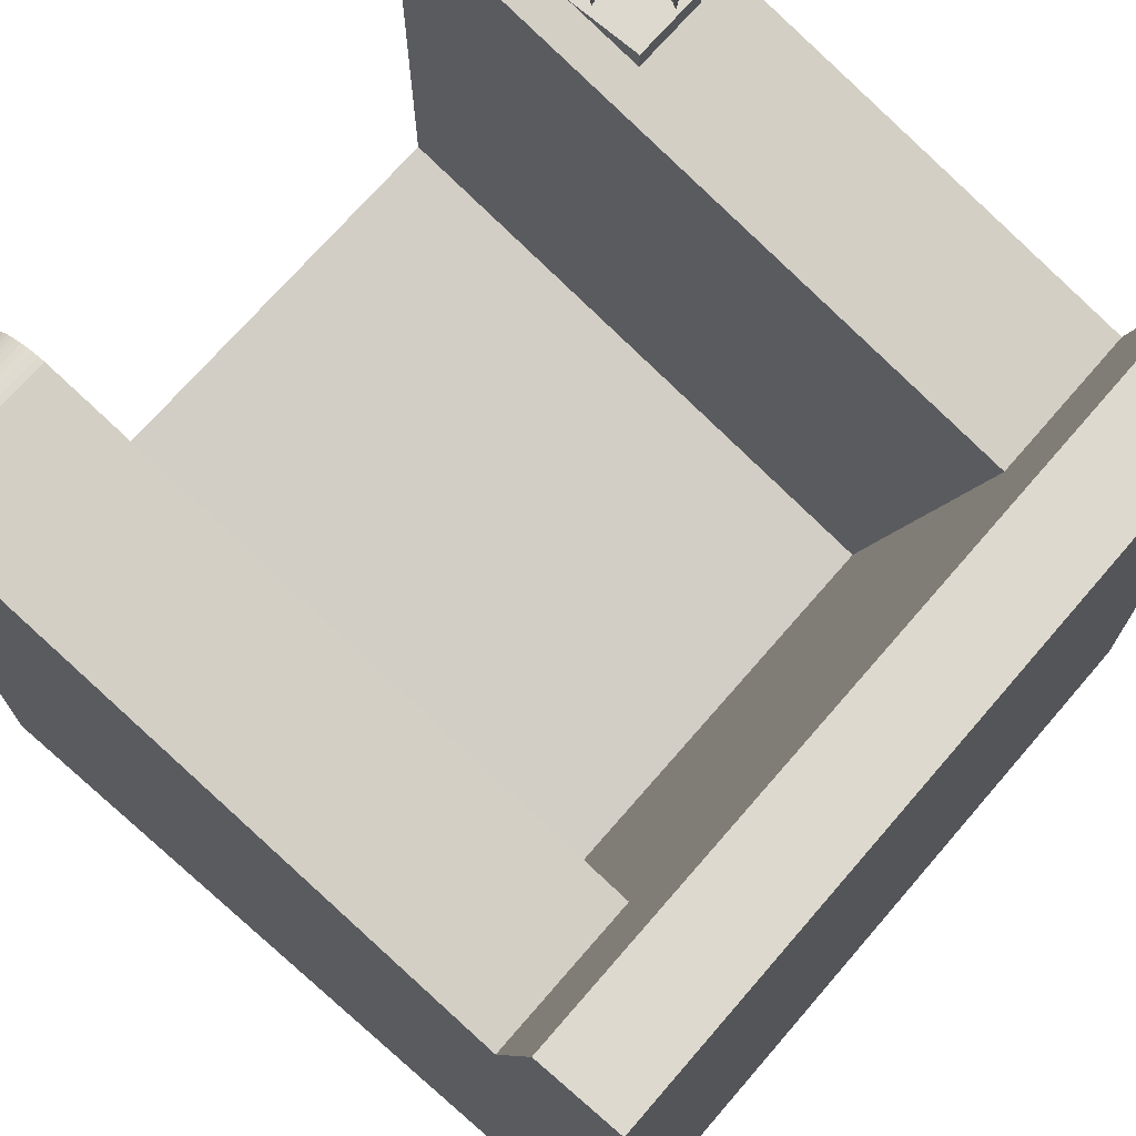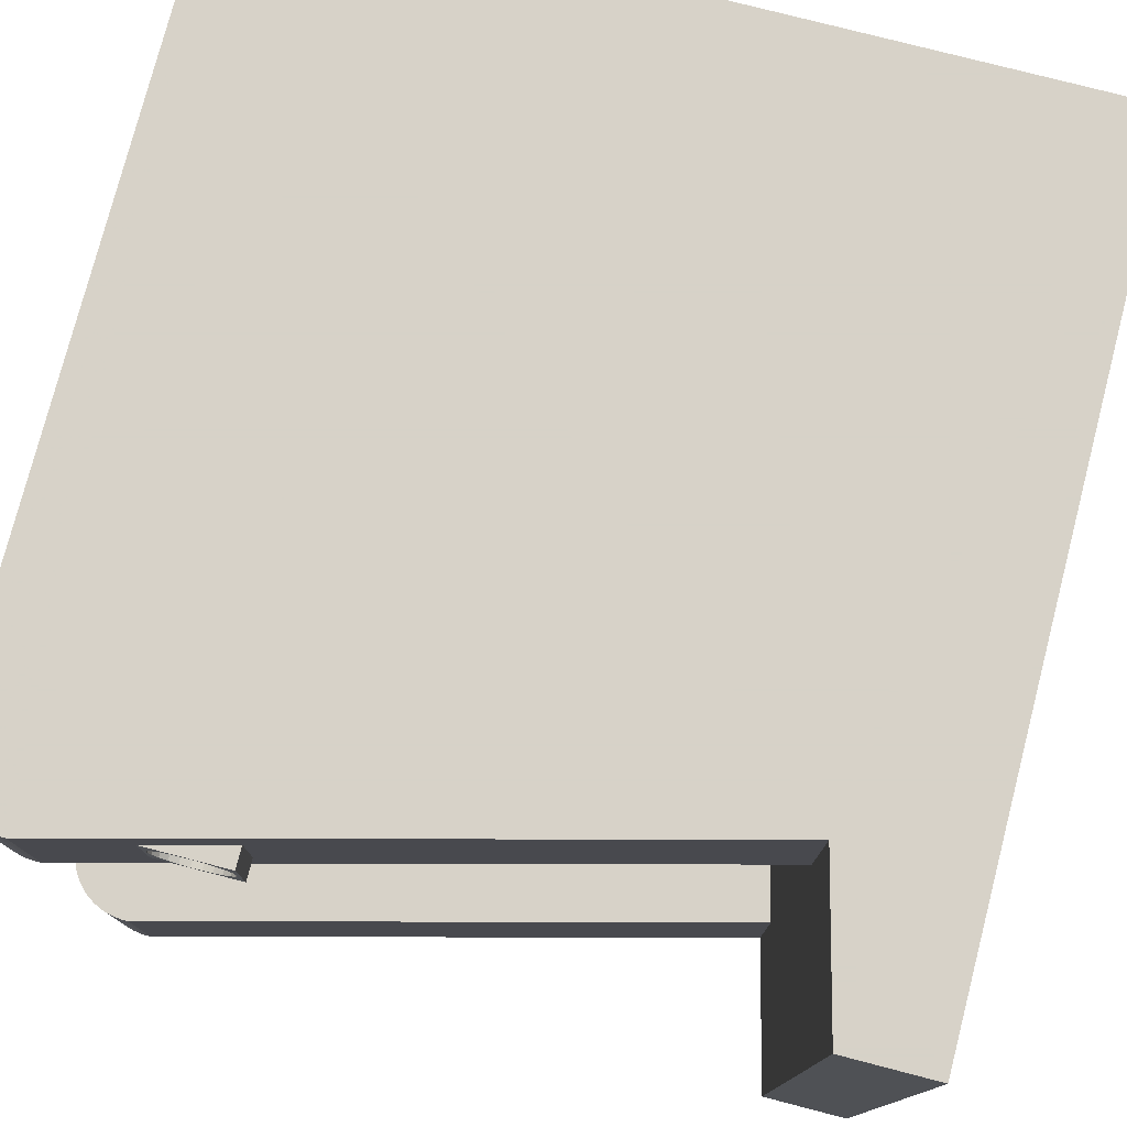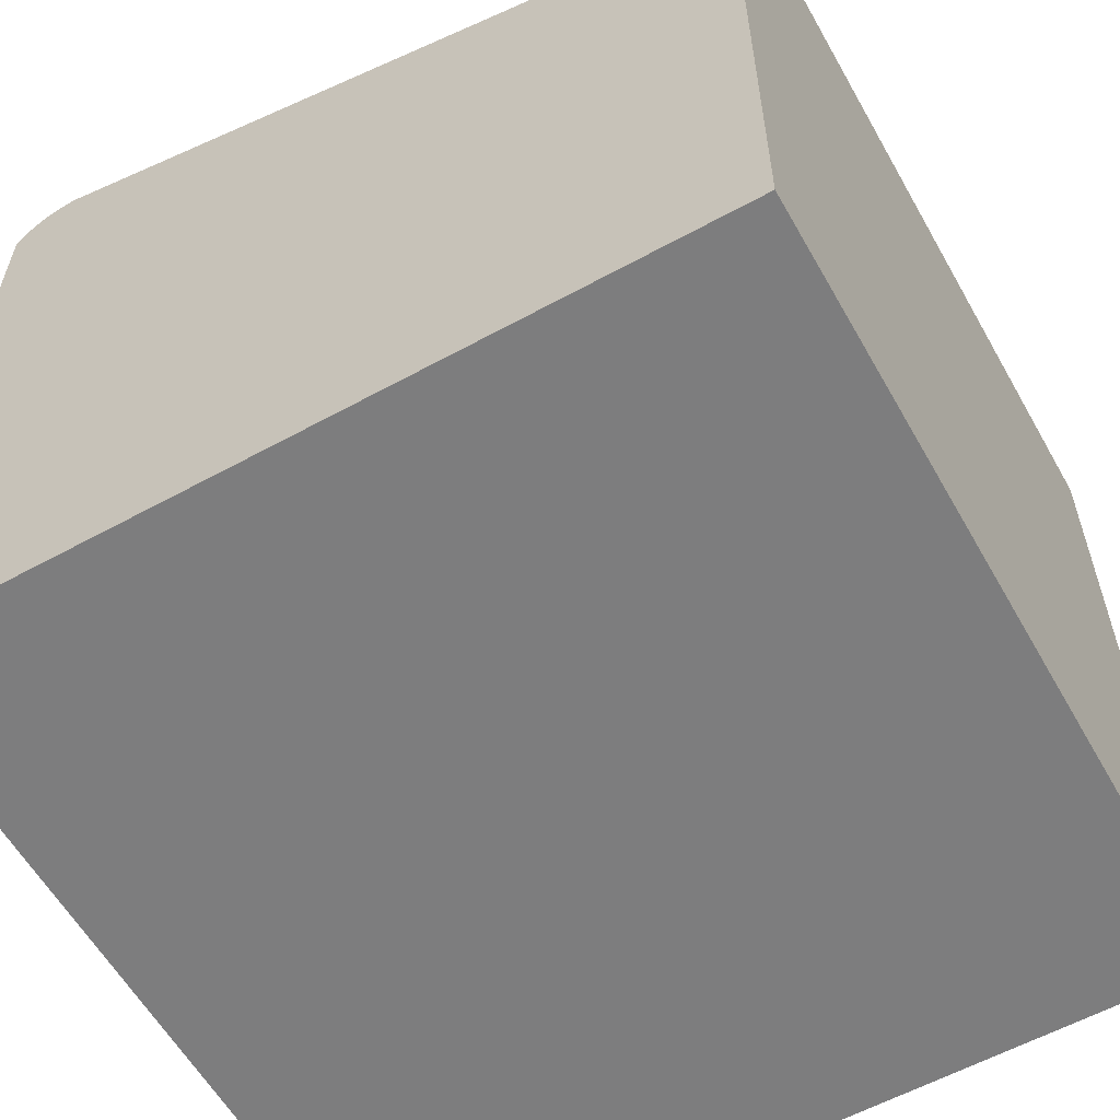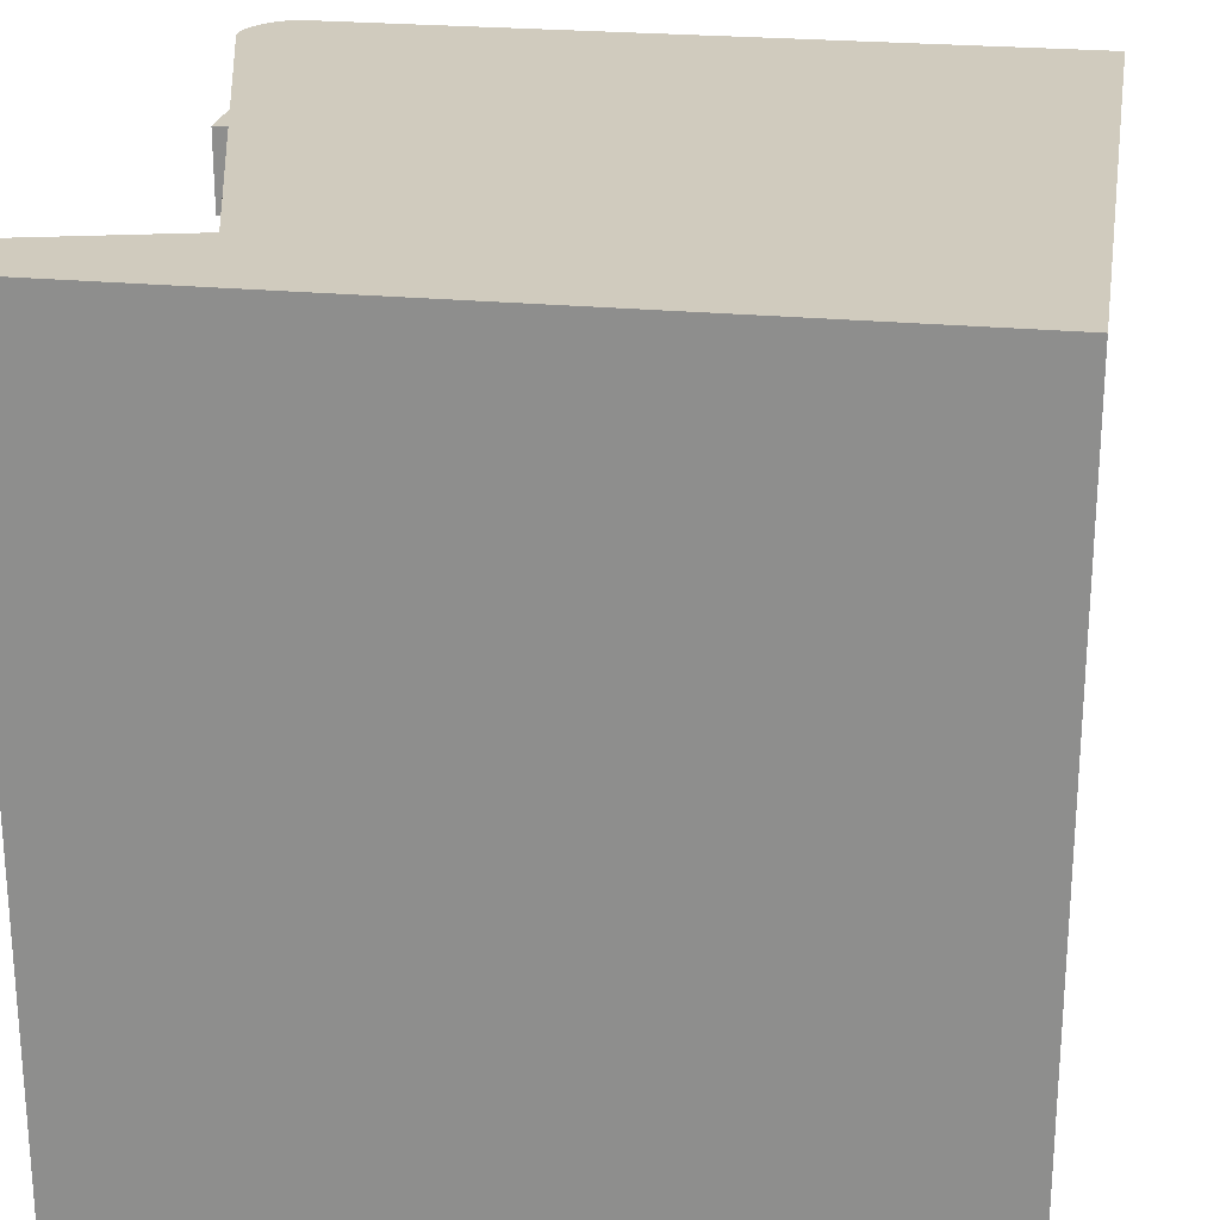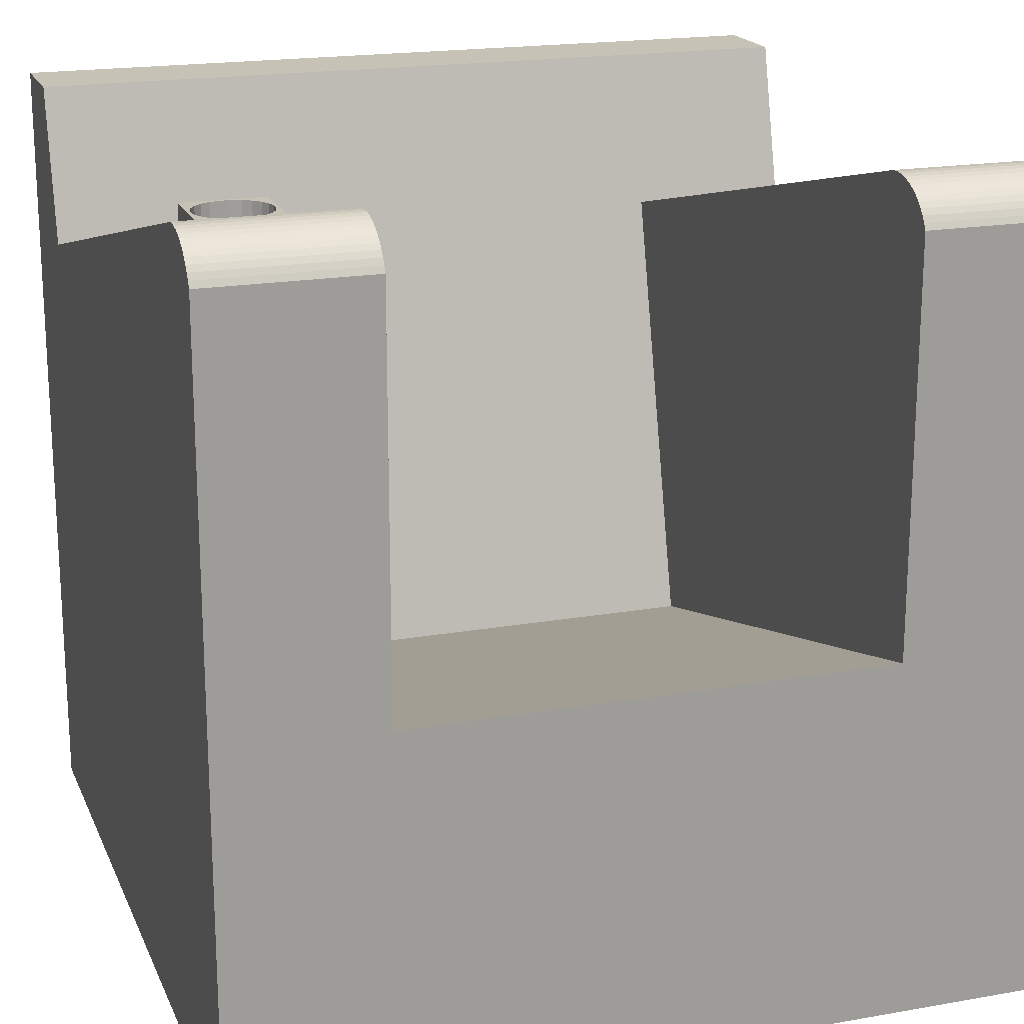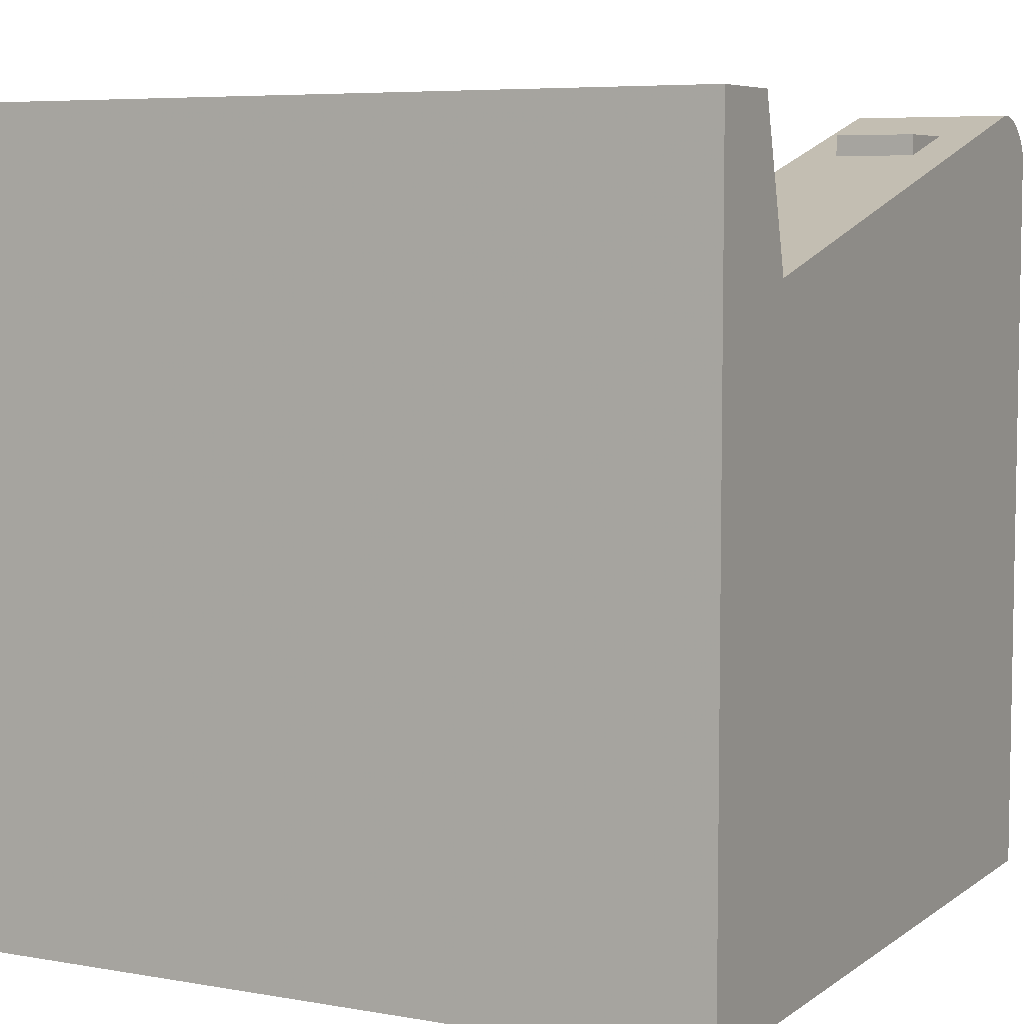
<metadata>
{"format":"obj","ext":"obj","renderer":"f3d","projection":"perspective","resolution":1024,"background":"white","views":[{"elev":71.7,"azim":-139.1,"up":"+Y"},{"elev":77.4,"azim":-165.5,"up":"+Z"},{"elev":-59.1,"azim":-150.6,"up":"+Y"},{"elev":23.5,"azim":-80.7,"up":"+Z"},{"elev":19.1,"azim":71.6,"up":"+Y"},{"elev":6.3,"azim":-62.3,"up":"+Y"}]}
</metadata>
<code>
o mesh1.001_mesh1-geometry
v -0.2887 0.2887 0.2887
v -0.2249 0.2887 -0.2887
v -0.2887 0.2887 -0.2887
v -0.2249 0.2887 0.2887
v -0.2887 -0.2887 -0.2887
v -0.1962 0.1764 0.2887
v -0.1962 0.1764 -0.2887
v -0.2887 -0.2887 0.2887
v -0.1962 0.1764 0.1732
v -0.1962 0.1764 -0.1732
v 0.2887 -0.2887 -0.2887
v 0.2887 -0.2887 0.2887
v 0.1188 0.2571 0.2021
v 0.2418 0.2887 -0.2887
v 0.2418 0.2887 0.2887
v -0.1159 -0.137 0.1732
v 0.2418 0.2887 0.1732
v 0.1188 0.2571 0.2598
v 0.2418 0.2887 -0.1732
v 0.2467 0.2887 -0.2887
v 0.2887 -0.02888 -0.1732
v 0.2467 0.2887 0.2887
v -0.1159 -0.137 -0.1732
v 0.1765 0.2719 0.2021
v 0.1188 0.2719 0.2598
v 0.2515 0.2882 -0.2887
v 0.2887 0.2598 -0.2887
v 0.2887 -0.02888 0.1732
v 0.2515 0.2882 0.2887
v 0.2467 0.2887 0.1732
v 0.1765 0.2719 0.2598
v 0.1188 0.2719 0.2021
v 0.2467 0.2887 -0.1732
v 0.2563 0.2873 -0.2887
v 0.2865 0.2642 -0.2887
v 0.2887 0.2598 -0.1732
v 0.2887 0.2598 0.2887
v 0.2563 0.2873 0.2887
v 0.2515 0.2882 0.1732
v 0.1448 0.2719 0.2043
v 0.1211 0.2719 0.2267
v 0.1504 0.2719 0.2576
v 0.2515 0.2882 -0.1732
v 0.261 0.2858 -0.2887
v 0.2839 0.2683 -0.2887
v 0.2865 0.2642 -0.1732
v 0.2887 0.2598 0.1732
v 0.2865 0.2642 0.2887
v 0.261 0.2858 0.2887
v 0.2563 0.2873 0.1732
v 0.1743 0.2719 0.2281
v 0.138 0.2719 0.2059
v 0.1518 0.2719 0.2044
v 0.1231 0.2719 0.22
v 0.1209 0.2719 0.2337
v 0.1434 0.2719 0.2574
v 0.1572 0.2719 0.256
v 0.2563 0.2873 -0.1732
v 0.2655 0.2839 -0.2887
v 0.2809 0.2721 -0.2887
v 0.2839 0.2683 -0.1732
v 0.2865 0.2642 0.1732
v 0.2839 0.2683 0.2887
v 0.2655 0.2839 0.2887
v 0.261 0.2858 0.1732
v 0.1727 0.2719 0.2213
v 0.1741 0.2719 0.2351
v 0.1319 0.2719 0.2092
v 0.1448 0.2413 0.2043
v 0.1585 0.2719 0.2064
v 0.1518 0.2413 0.2044
v 0.1268 0.2719 0.214
v 0.1211 0.2413 0.2267
v 0.1226 0.2719 0.2405
v 0.1209 0.2413 0.2337
v 0.1367 0.2719 0.2554
v 0.1434 0.2413 0.2574
v 0.1634 0.2719 0.2526
v 0.1504 0.2413 0.2576
v 0.261 0.2858 -0.1732
v 0.2698 0.2816 -0.2887
v 0.2775 0.2757 -0.2887
v 0.2809 0.2721 -0.1732
v 0.2839 0.2683 0.1732
v 0.2809 0.2721 0.2887
v 0.2698 0.2816 0.2887
v 0.2655 0.2839 0.1732
v 0.1693 0.2719 0.2152
v 0.1727 0.2413 0.2213
v 0.1743 0.2413 0.2281
v 0.1721 0.2719 0.2419
v 0.138 0.2413 0.2059
v 0.1645 0.2719 0.2101
v 0.1585 0.2413 0.2064
v 0.1231 0.2413 0.22
v 0.1259 0.2719 0.2467
v 0.1226 0.2413 0.2405
v 0.1307 0.2719 0.2518
v 0.1367 0.2413 0.2554
v 0.1685 0.2719 0.2478
v 0.1572 0.2413 0.256
v 0.2655 0.2839 -0.1732
v 0.2738 0.2788 -0.2887
v 0.2775 0.2757 -0.1732
v 0.2809 0.2721 0.1732
v 0.2775 0.2757 0.2887
v 0.2738 0.2788 0.2887
v 0.2698 0.2816 0.1732
v 0.1693 0.2413 0.2152
v 0.1741 0.2413 0.2351
v 0.1319 0.2413 0.2092
v 0.1645 0.2413 0.2101
v 0.1268 0.2413 0.214
v 0.1259 0.2413 0.2467
v 0.1307 0.2413 0.2518
v 0.1634 0.2413 0.2526
v 0.2698 0.2816 -0.1732
v 0.2738 0.2788 -0.1732
v 0.2775 0.2757 0.1732
v 0.2738 0.2788 0.1732
v 0.1721 0.2413 0.2419
v 0.1685 0.2413 0.2478
f 1 2 3
f 2 1 4
f 2 5 3
f 5 1 3
f 1 6 4
f 6 2 4
f 5 2 7
f 1 5 8
f 8 6 1
f 9 2 6
f 2 10 7
f 5 7 11
f 5 12 8
f 6 8 12
f 10 2 9
f 13 9 6
f 10 14 7
f 11 7 14
f 12 5 11
f 6 12 15
f 16 10 9
f 9 13 17
f 13 6 18
f 14 10 19
f 11 14 20
f 11 21 12
f 15 12 22
f 15 18 6
f 10 16 23
f 17 16 9
f 24 17 13
f 23 19 10
f 11 20 26
f 21 11 27
f 28 12 21
f 22 12 29
f 15 31 18
f 16 21 23
f 16 17 28
f 17 24 15
f 19 23 21
f 11 26 34
f 11 35 27
f 21 27 36
f 12 28 37
f 21 16 28
f 29 12 38
f 15 24 31
f 28 17 30
f 19 21 33
f 11 34 44
f 11 45 35
f 46 21 36
f 37 28 47
f 48 12 37
f 38 12 49
f 28 30 39
f 33 21 43
f 11 44 59
f 11 60 45
f 61 21 46
f 28 62 47
f 63 12 48
f 49 12 64
f 28 39 50
f 43 21 58
f 11 59 81
f 11 82 60
f 83 21 61
f 28 84 62
f 85 12 63
f 64 12 86
f 28 50 65
f 58 21 80
f 11 81 103
f 11 103 82
f 104 21 83
f 28 105 84
f 106 12 85
f 86 12 107
f 28 65 87
f 80 21 102
f 118 21 104
f 28 119 105
f 107 12 106
f 28 87 108
f 102 21 117
f 117 21 118
f 28 120 119
f 28 108 120
f 19 20 14
f 30 15 22
f 20 19 33
f 33 26 20
f 39 22 29
f 15 30 17
f 22 39 30
f 26 33 43
f 43 34 26
f 35 36 27
f 50 29 38
f 29 50 39
f 34 43 58
f 58 44 34
f 45 46 35
f 36 35 46
f 62 37 47
f 37 62 48
f 65 38 49
f 38 65 50
f 44 58 80
f 80 59 44
f 60 61 45
f 46 45 61
f 48 84 63
f 84 48 62
f 87 49 64
f 49 87 65
f 59 80 102
f 102 81 59
f 82 83 60
f 61 60 83
f 63 105 85
f 105 63 84
f 108 64 86
f 64 108 87
f 81 102 117
f 117 103 81
f 118 82 103
f 83 82 104
f 85 119 106
f 119 85 105
f 120 86 107
f 86 120 108
f 103 117 118
f 82 118 104
f 119 107 106
f 107 119 120
f 3 2 1
f 4 1 2
f 3 5 2
f 3 1 5
f 4 6 1
f 4 2 6
f 7 2 5
f 8 5 1
f 1 6 8
f 6 2 9
f 7 10 2
f 11 7 5
f 8 12 5
f 12 8 6
f 9 2 10
f 6 9 13
f 7 14 10
f 14 7 11
f 11 5 12
f 15 12 6
f 9 10 16
f 17 13 9
f 18 6 13
f 19 10 14
f 20 14 11
f 12 21 11
f 22 12 15
f 6 18 15
f 23 16 10
f 9 16 17
f 13 17 24
f 18 13 25
f 10 19 23
f 26 20 11
f 27 11 21
f 21 12 28
f 29 12 22
f 18 31 15
f 23 21 16
f 28 17 16
f 15 24 17
f 32 13 24
f 32 25 13
f 18 25 31
f 21 23 19
f 34 26 11
f 27 35 11
f 36 27 21
f 37 28 12
f 28 16 21
f 38 12 29
f 31 24 15
f 30 17 28
f 24 40 32
f 25 32 41
f 31 25 42
f 33 21 19
f 44 34 11
f 35 45 11
f 36 21 46
f 47 28 37
f 37 12 48
f 49 12 38
f 39 30 28
f 31 51 24
f 52 32 40
f 40 24 53
f 41 32 54
f 55 25 41
f 42 25 56
f 42 57 31
f 43 21 33
f 59 44 11
f 45 60 11
f 46 21 61
f 47 62 28
f 48 12 63
f 64 12 49
f 50 39 28
f 66 24 51
f 67 51 31
f 68 32 52
f 53 24 70
f 54 32 72
f 74 25 55
f 56 25 76
f 57 78 31
f 58 21 43
f 81 59 11
f 60 82 11
f 61 21 83
f 62 84 28
f 63 12 85
f 86 12 64
f 65 50 28
f 88 24 66
f 91 67 31
f 72 32 68
f 70 24 93
f 96 25 74
f 76 25 98
f 78 100 31
f 80 21 58
f 103 81 11
f 82 103 11
f 83 21 104
f 84 105 28
f 85 12 106
f 107 12 86
f 87 65 28
f 93 24 88
f 100 91 31
f 69 71 92
f 94 92 71
f 73 95 89
f 75 73 90
f 98 25 96
f 97 75 110
f 79 77 101
f 77 99 101
f 102 21 80
f 104 21 118
f 105 119 28
f 106 12 107
f 108 87 28
f 90 73 89
f 89 95 109
f 110 75 90
f 111 92 94
f 112 111 94
f 95 113 109
f 114 97 121
f 121 97 110
f 99 115 116
f 101 99 116
f 117 21 102
f 118 21 117
f 119 120 28
f 120 108 28
f 109 113 112
f 113 111 112
f 115 114 122
f 122 114 121
f 116 115 122
f 14 20 19
f 22 15 30
f 33 19 20
f 20 26 33
f 29 22 39
f 17 30 15
f 30 39 22
f 43 33 26
f 26 34 43
f 27 36 35
f 38 29 50
f 39 50 29
f 58 43 34
f 34 44 58
f 35 46 45
f 46 35 36
f 47 37 62
f 48 62 37
f 49 38 65
f 50 65 38
f 40 69 52
f 53 71 40
f 41 54 73
f 55 41 75
f 56 77 42
f 42 79 57
f 80 58 44
f 44 59 80
f 45 61 60
f 61 45 46
f 63 84 48
f 62 48 84
f 64 49 87
f 65 87 49
f 66 51 89
f 51 67 90
f 52 92 68
f 92 52 69
f 69 40 71
f 70 94 53
f 71 53 94
f 54 72 95
f 95 73 54
f 73 75 41
f 74 55 97
f 75 97 55
f 76 99 56
f 79 42 77
f 77 56 99
f 57 101 78
f 101 57 79
f 102 80 59
f 59 81 102
f 60 83 82
f 83 60 61
f 85 105 63
f 84 63 105
f 86 64 108
f 87 108 64
f 88 66 109
f 90 89 51
f 89 109 66
f 110 90 67
f 67 91 110
f 68 111 72
f 111 68 92
f 93 112 70
f 94 70 112
f 113 95 72
f 96 74 114
f 97 114 74
f 98 115 76
f 99 76 115
f 78 116 100
f 116 78 101
f 117 102 81
f 81 103 117
f 103 82 118
f 104 82 83
f 106 119 85
f 105 85 119
f 107 86 120
f 108 120 86
f 93 88 112
f 109 112 88
f 121 110 91
f 91 100 121
f 113 72 111
f 98 96 115
f 114 115 96
f 122 100 116
f 118 117 103
f 104 118 82
f 106 107 119
f 120 119 107
f 122 121 100
f 25 13 18
f 24 13 32
f 13 25 32
f 31 25 18
f 32 40 24
f 41 32 25
f 42 25 31
f 24 51 31
f 40 32 52
f 53 24 40
f 54 32 41
f 41 25 55
f 56 25 42
f 31 57 42
f 51 24 66
f 31 51 67
f 52 32 68
f 70 24 53
f 72 32 54
f 55 25 74
f 76 25 56
f 31 78 57
f 66 24 88
f 31 67 91
f 68 32 72
f 93 24 70
f 74 25 96
f 98 25 76
f 31 100 78
f 88 24 93
f 31 91 100
f 92 71 69
f 71 92 94
f 89 95 73
f 90 73 75
f 96 25 98
f 110 75 97
f 101 77 79
f 101 99 77
f 89 73 90
f 109 95 89
f 90 75 110
f 94 92 111
f 94 111 112
f 109 113 95
f 121 97 114
f 110 97 121
f 116 115 99
f 116 99 101
f 112 113 109
f 112 111 113
f 122 114 115
f 121 114 122
f 122 115 116
f 52 69 40
f 40 71 53
f 73 54 41
f 75 41 55
f 42 77 56
f 57 79 42
f 89 51 66
f 90 67 51
f 68 92 52
f 69 52 92
f 71 40 69
f 53 94 70
f 94 53 71
f 95 72 54
f 54 73 95
f 41 75 73
f 97 55 74
f 55 97 75
f 56 99 76
f 77 42 79
f 99 56 77
f 78 101 57
f 79 57 101
f 109 66 88
f 51 89 90
f 66 109 89
f 67 90 110
f 110 91 67
f 72 111 68
f 92 68 111
f 70 112 93
f 112 70 94
f 72 95 113
f 114 74 96
f 74 114 97
f 76 115 98
f 115 76 99
f 100 116 78
f 101 78 116
f 112 88 93
f 88 112 109
f 91 110 121
f 121 100 91
f 111 72 113
f 115 96 98
f 96 115 114
f 116 100 122
f 100 121 122

</code>
